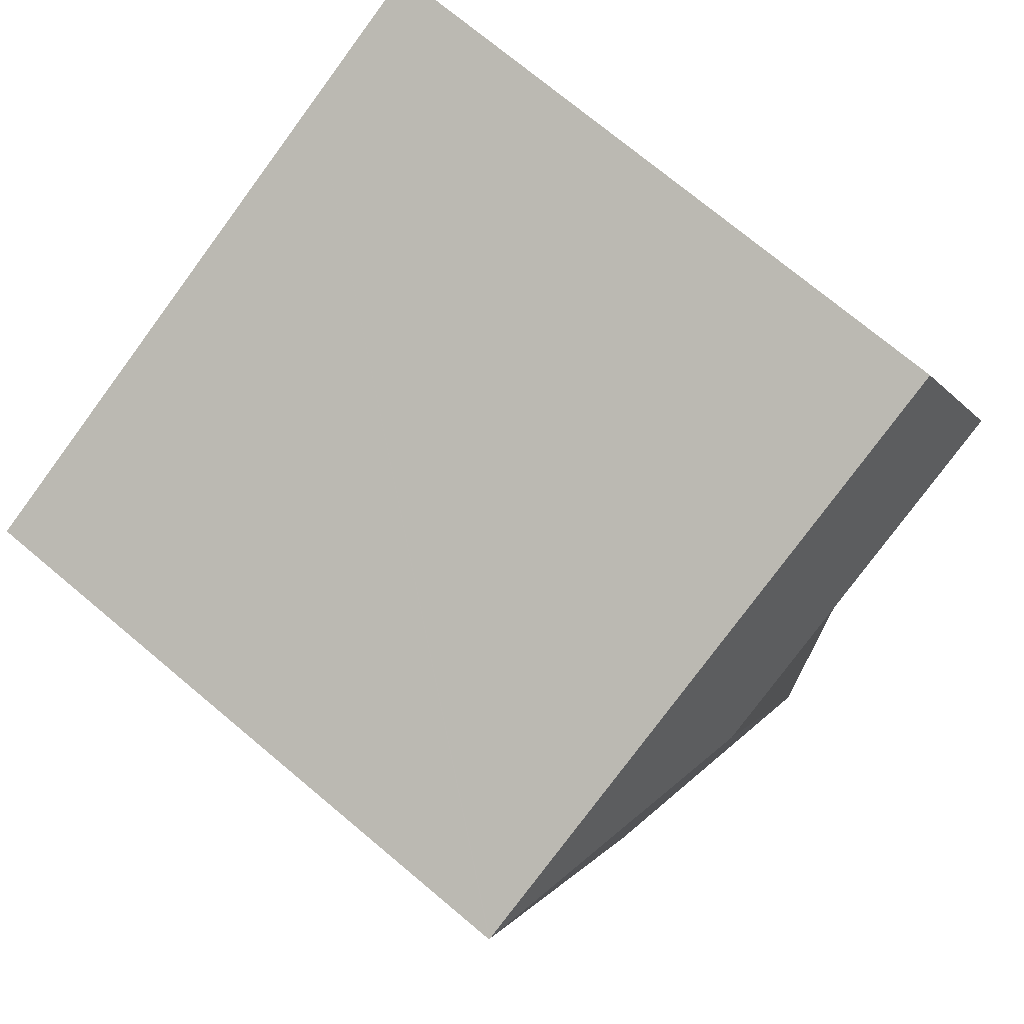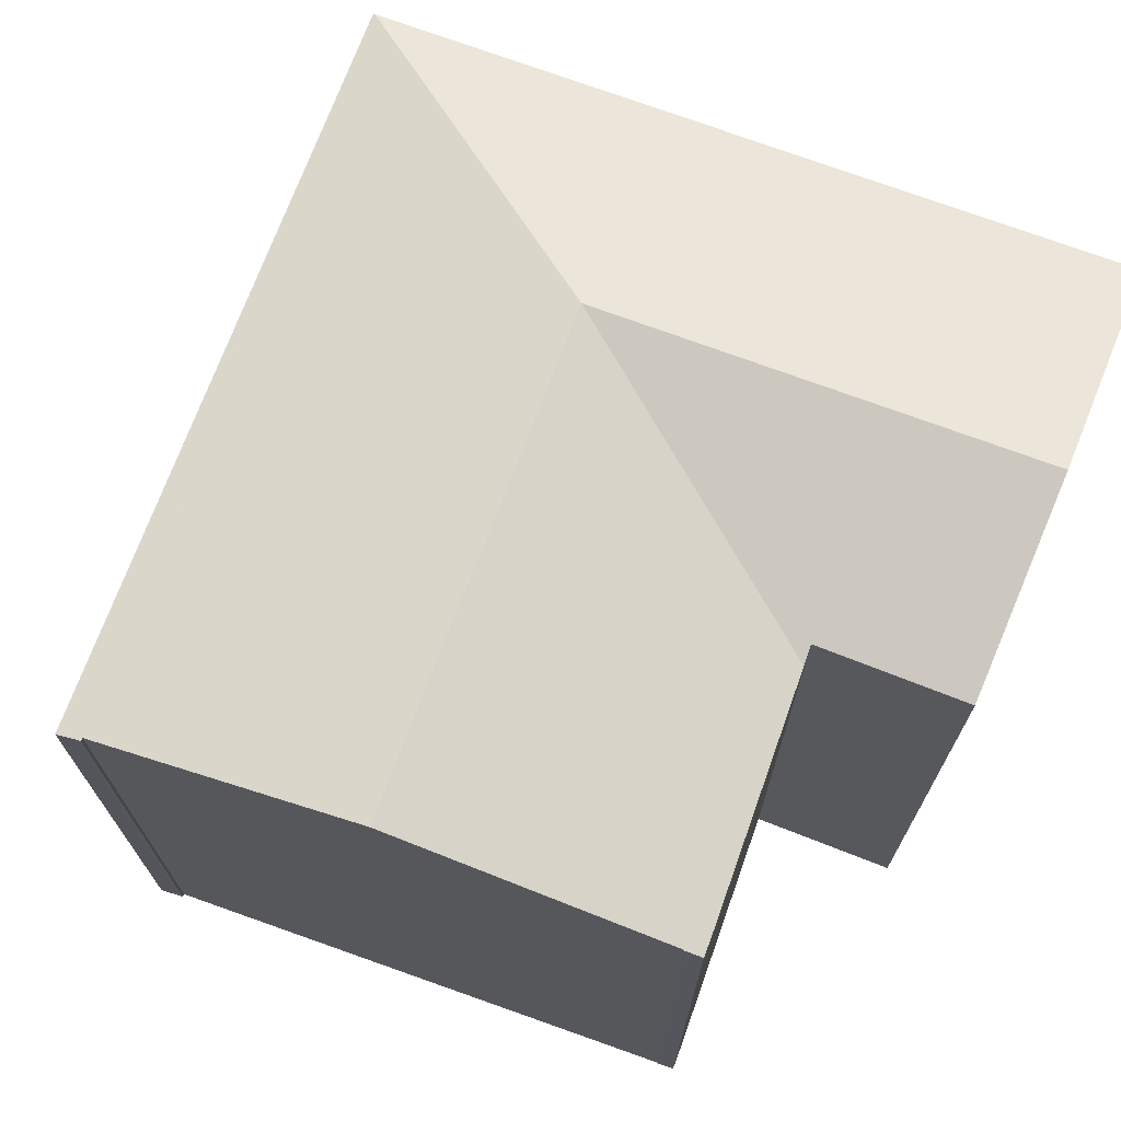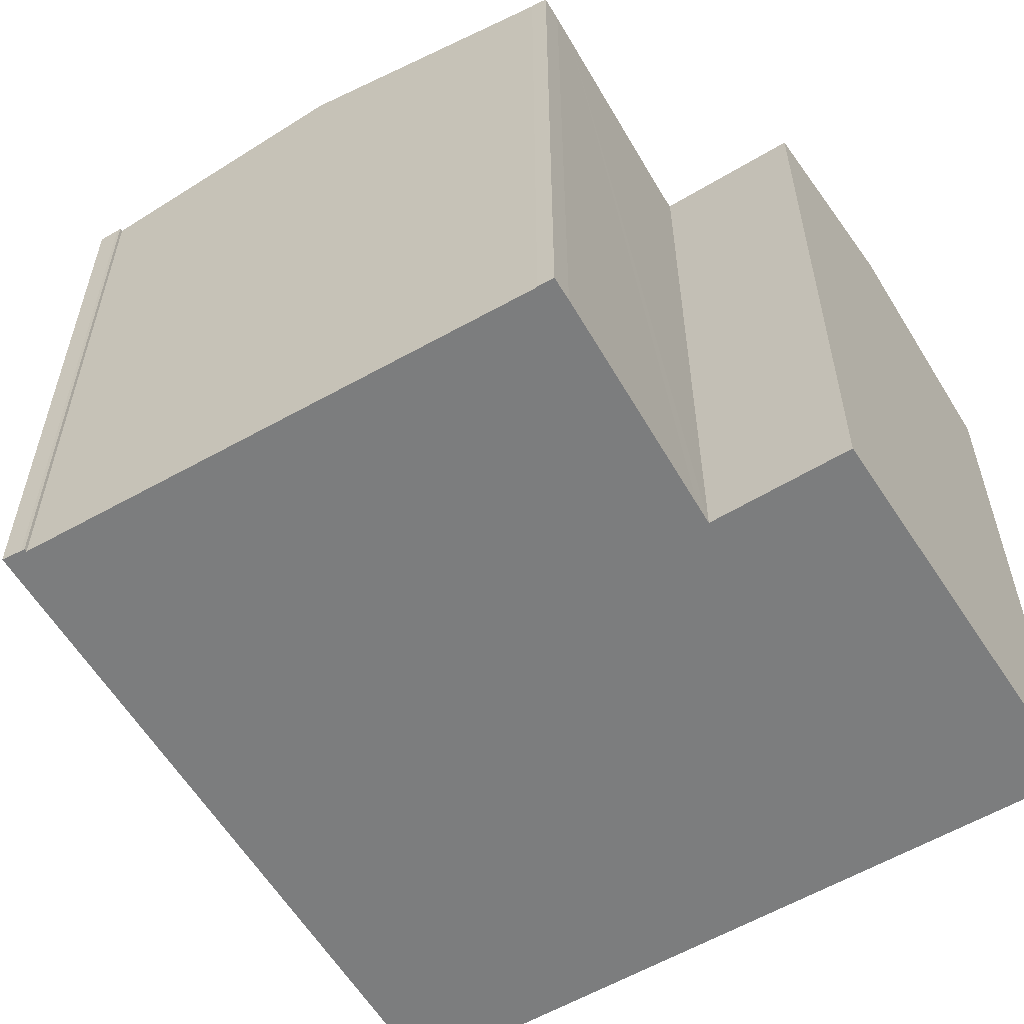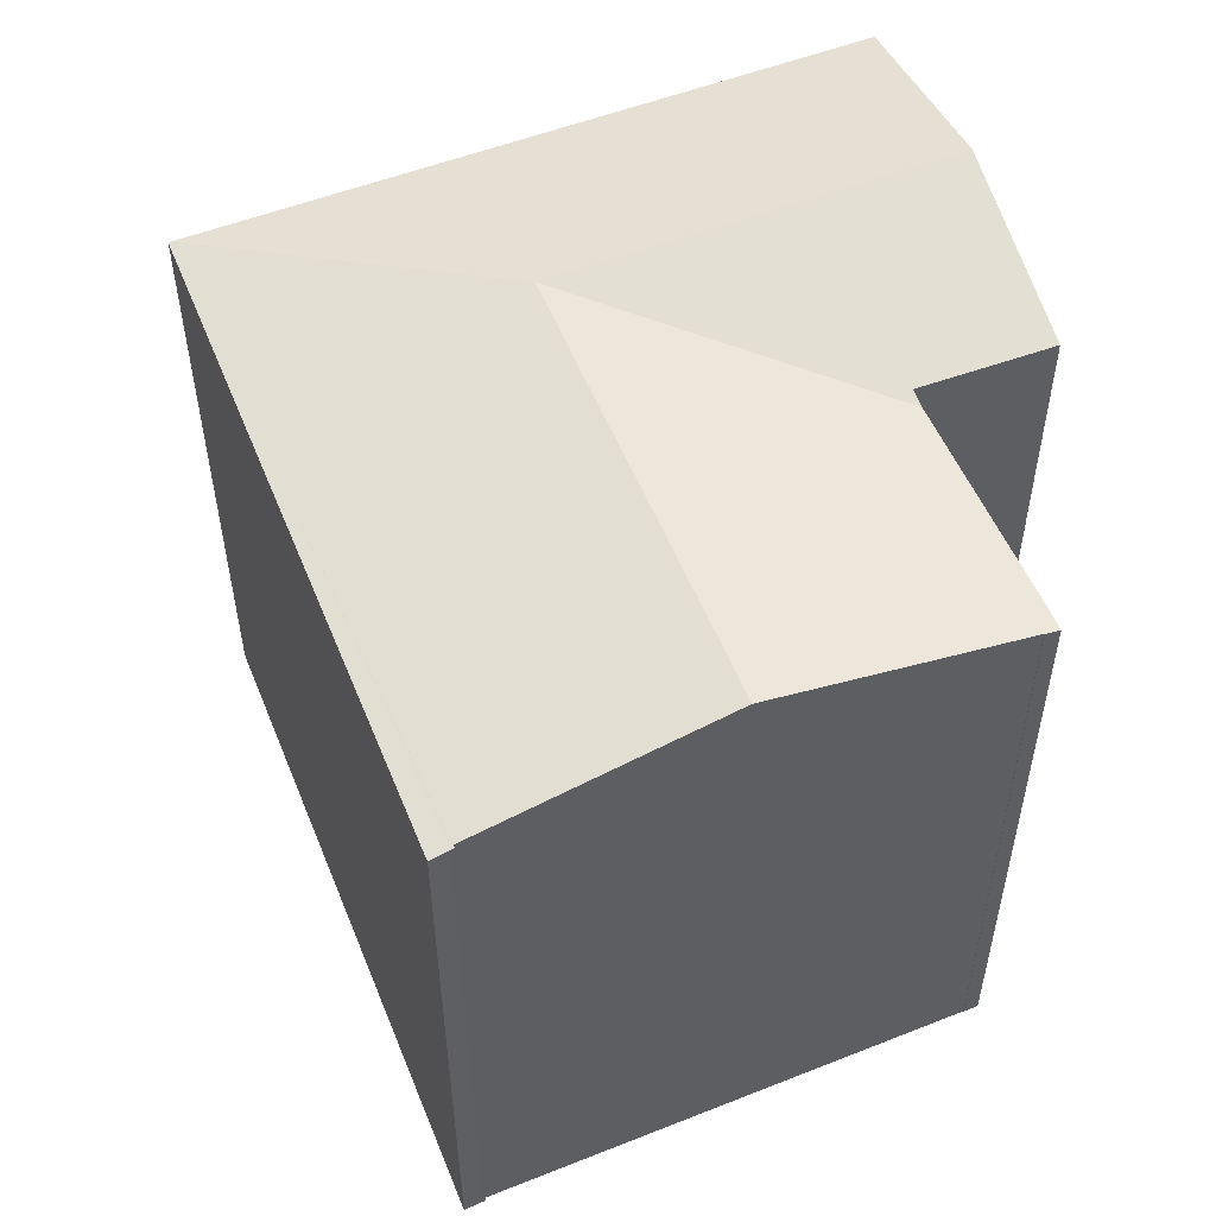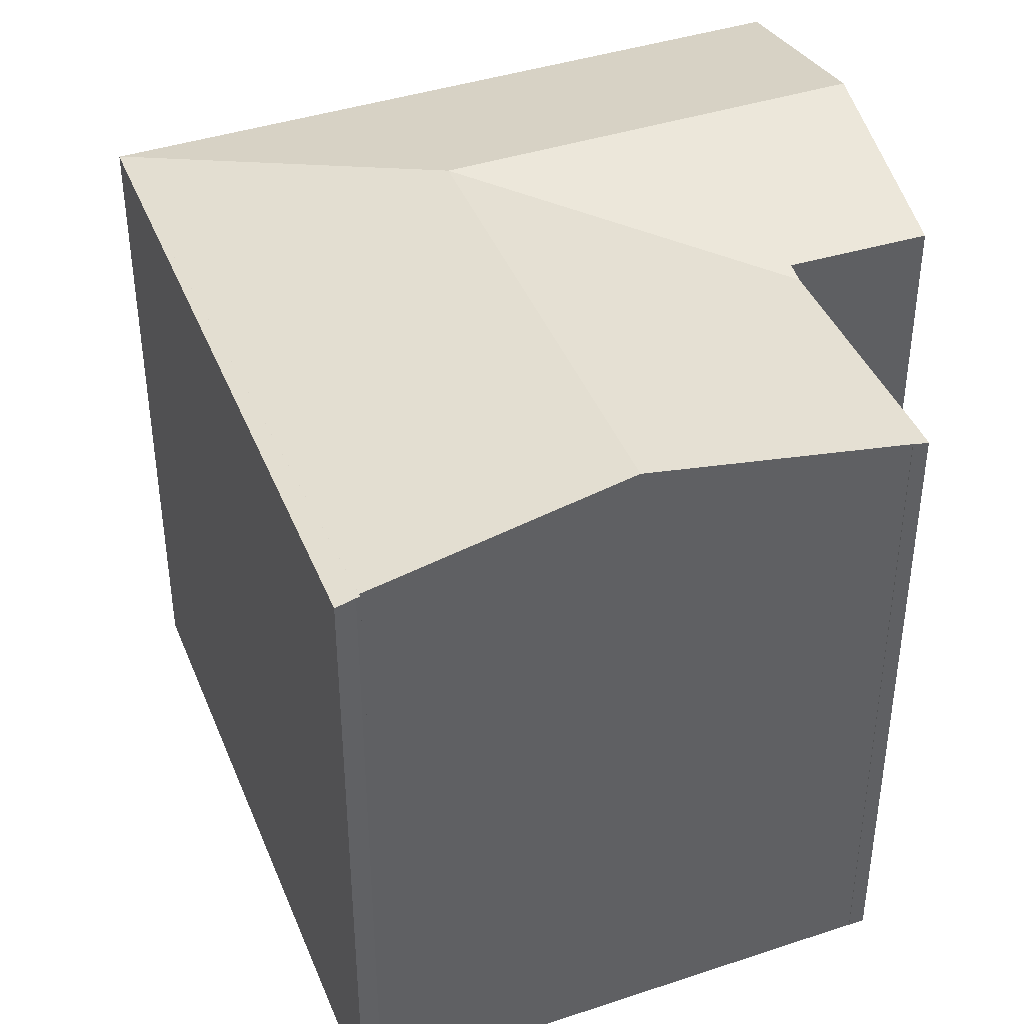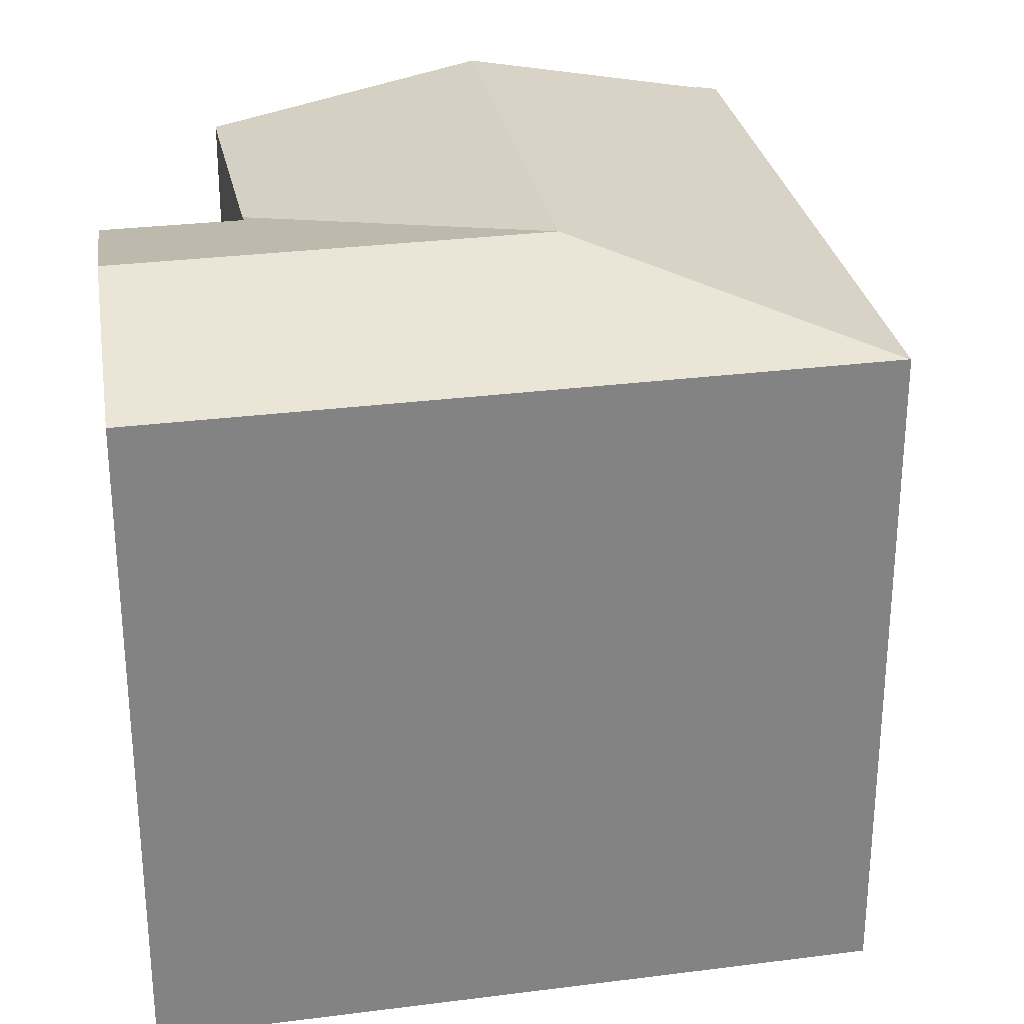
<metadata>
{"format":"obj","ext":"obj","renderer":"f3d","projection":"perspective","resolution":1024,"background":"white","views":[{"elev":73.8,"azim":129.9,"up":"+Z"},{"elev":72.5,"azim":-137.6,"up":"+Y"},{"elev":-59.0,"azim":-127.2,"up":"+Y"},{"elev":-35.5,"azim":-179.9,"up":"+Z"},{"elev":42.0,"azim":-179.1,"up":"+Y"},{"elev":29.2,"azim":11.3,"up":"+Y"}]}
</metadata>
<code>
v  3.266 16.38 -1.253
v  4.98 17.59 3.331
v  11.37 17.59 0.737
v  3.165 16.38 -1.214
v  1.684 17.59 4.669
v  0 16.36 1.002e-15
v  3.091 16.27 -1.668
v  9.358 17.59 -4.297
v  3.062 16.27 -1.74
v  1.142 16.25 -6.281
v  7.023 17.59 -10.14
v  0.871 16.24 -6.922
v  1.022 16.32 -7.616
v  0.652 16.24 -7.469
v  0.665 16.25 -7.475
v  1.017 16.32 -7.628
v  6.953 16.27 8.272
v  19.61 16.27 3.132
v  3.49 16.27 9.678
v  3.424 16.32 9.495
v  19.64 16.27 3.122
v  12.82 16.36 -12.66
v  15.65 16.27 -6.853
v  13.25 16.27 -12.87
v  12.73 16.38 -12.63
v  12.76 16.38 -12.56
v  3.266 7.672e-17 -1.253
v  0 0 0
v  3.165 7.434e-17 -1.214
v  3.49 -5.926e-16 9.678
v  1.684 -2.859e-16 4.669
v  3.424 -5.814e-16 9.495
v  3.062 1.065e-16 -1.74
v  3.091 1.021e-16 -1.668
v  0.652 4.573e-16 -7.469
v  0.871 4.239e-16 -6.922
v  1.142 3.846e-16 -6.281
v  6.953 -5.065e-16 8.272
v  19.61 -1.918e-16 3.132
v  19.64 -1.912e-16 3.122
v  13.25 7.881e-16 -12.87
v  15.65 4.196e-16 -6.853
v  12.82 7.755e-16 -12.66
v  12.73 7.732e-16 -12.63
v  12.76 7.691e-16 -12.56
v  1.022 4.663e-16 -7.616
v  7.023 6.211e-16 -10.14
v  1.017 4.671e-16 -7.628
v  0.665 4.577e-16 -7.475
g defaultobject
f 1 2 3
f 2 1 4
f 2 4 5
f 5 4 6
f 7 1 3
f 8 7 3
f 7 8 9
f 9 8 10
f 10 8 11
f 10 11 12
f 12 11 13
f 12 13 14
f 14 13 15
f 16 15 13
f 3 17 18
f 17 3 2
f 17 2 19
f 19 2 5
f 19 5 20
f 3 18 21
f 22 23 24
f 23 22 21
f 21 22 25
f 21 25 26
f 21 26 3
f 3 26 8
f 8 26 11
f 27 4 1
f 4 27 6
f 6 27 28
f 28 27 29
f 28 5 6
f 5 28 20
f 20 28 19
f 19 28 30
f 30 28 31
f 30 31 32
f 10 7 9
f 7 10 27
f 27 10 33
f 27 33 34
f 35 12 14
f 12 35 36
f 37 12 36
f 30 17 19
f 17 30 18
f 18 30 38
f 18 38 21
f 21 38 39
f 21 39 40
f 40 23 21
f 23 40 24
f 24 40 41
f 41 40 42
f 24 43 22
f 43 24 41
f 22 44 25
f 44 22 43
f 45 11 26
f 11 45 13
f 13 45 46
f 46 45 47
f 48 15 16
f 15 48 49
f 49 14 15
f 14 49 35
f 44 26 25
f 26 44 45
f 27 1 7
f 37 10 12
f 10 37 33
f 46 16 13
f 16 46 48
f 43 45 44
f 45 43 41
f 49 36 35
f 36 49 48
f 36 48 46
f 36 46 47
f 36 47 37
f 37 47 33
f 33 47 45
f 33 45 34
f 34 45 27
f 27 45 31
f 31 45 32
f 32 45 41
f 32 41 42
f 32 42 30
f 30 42 38
f 38 42 39
f 39 42 40
f 29 31 28
f 31 29 27

</code>
